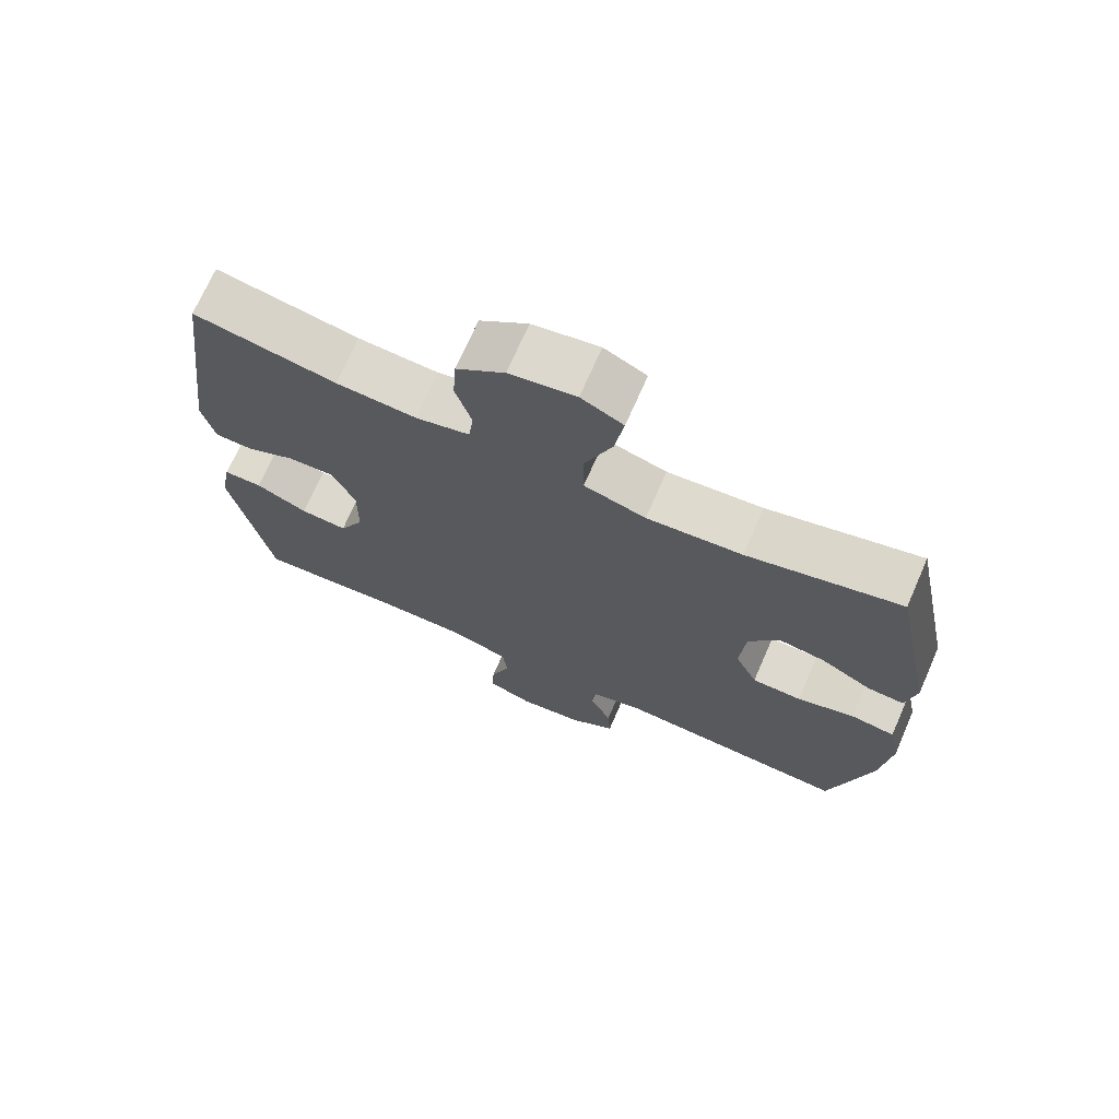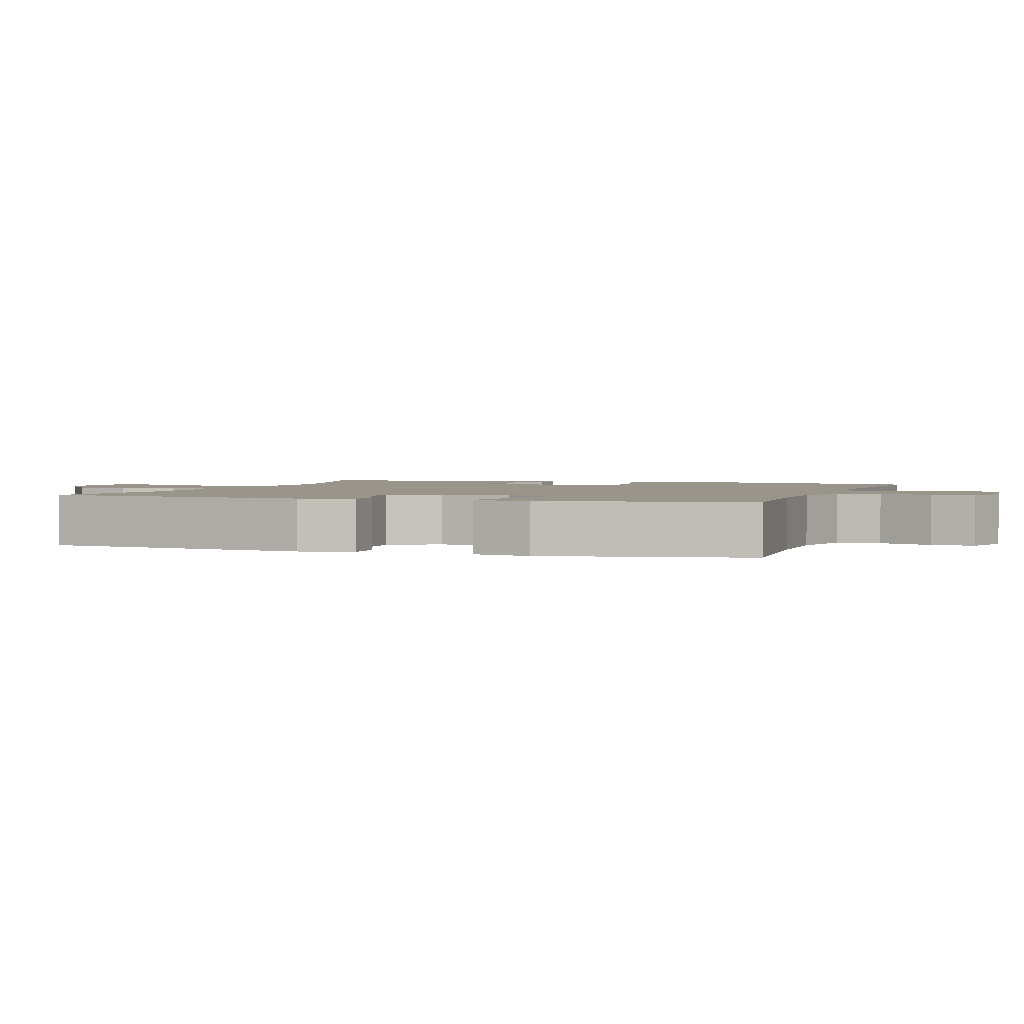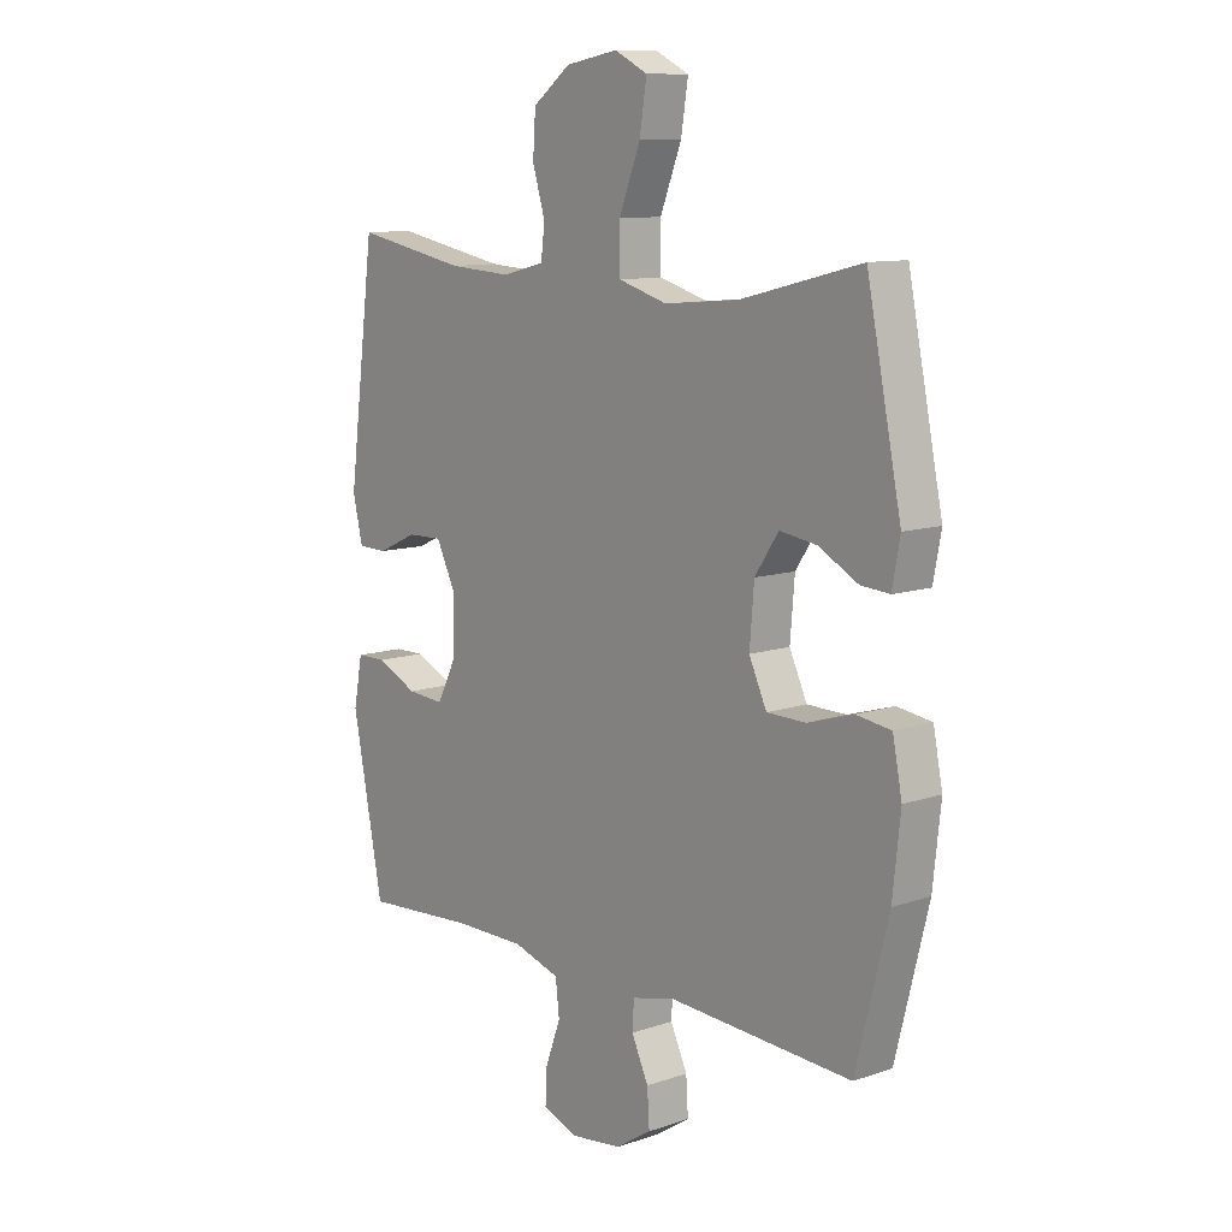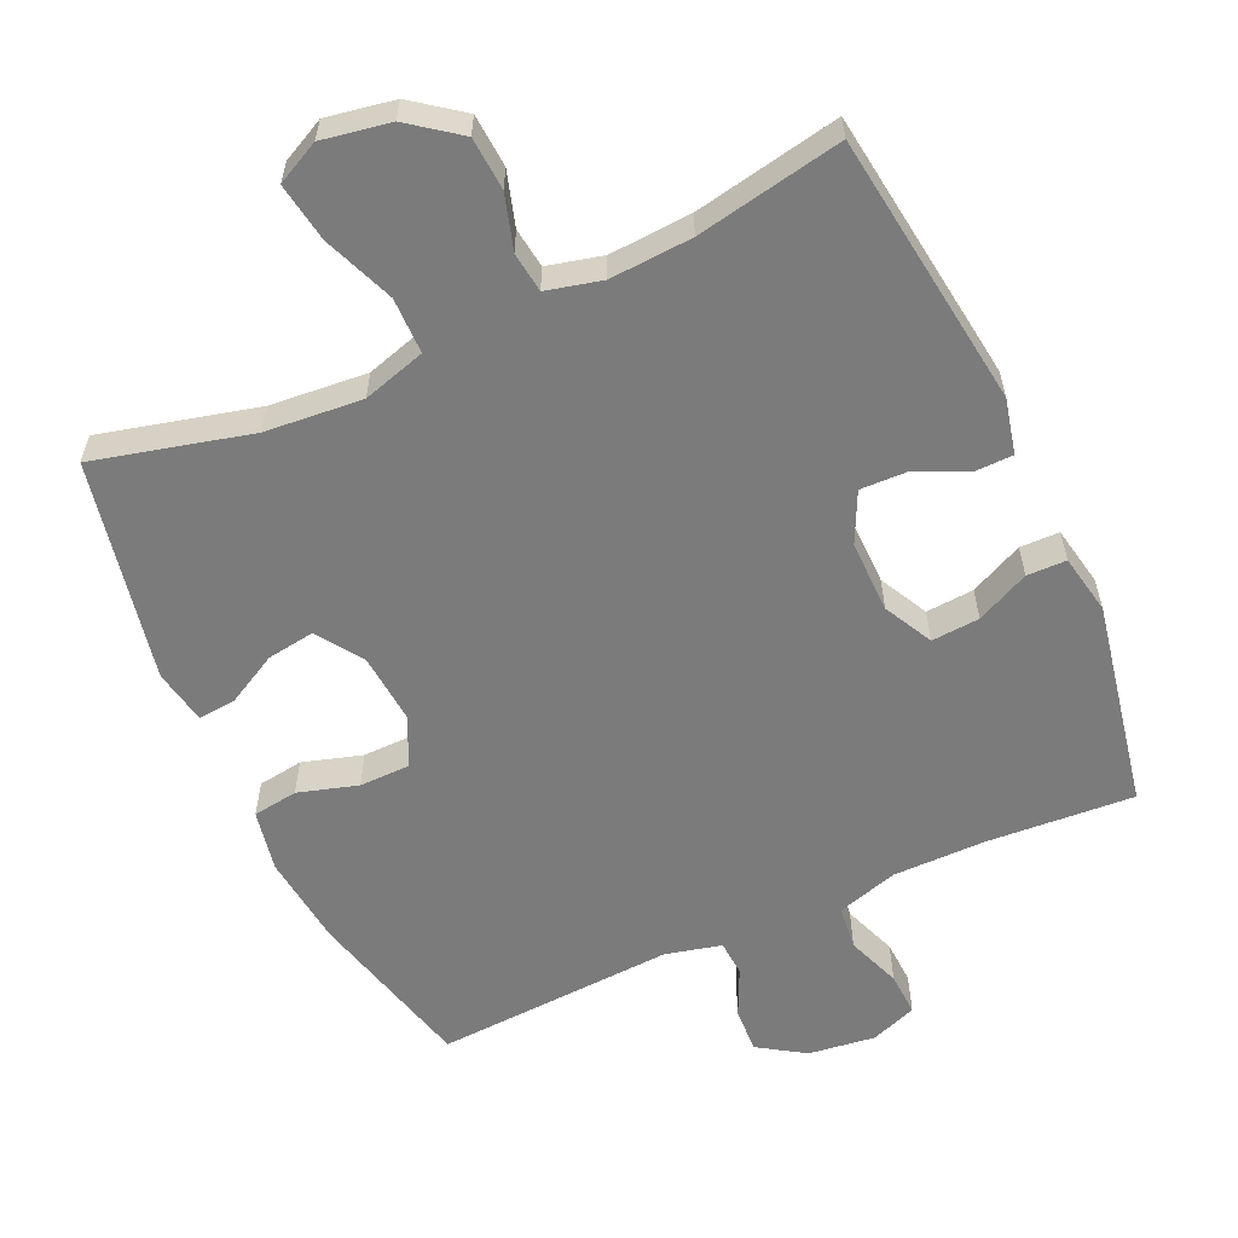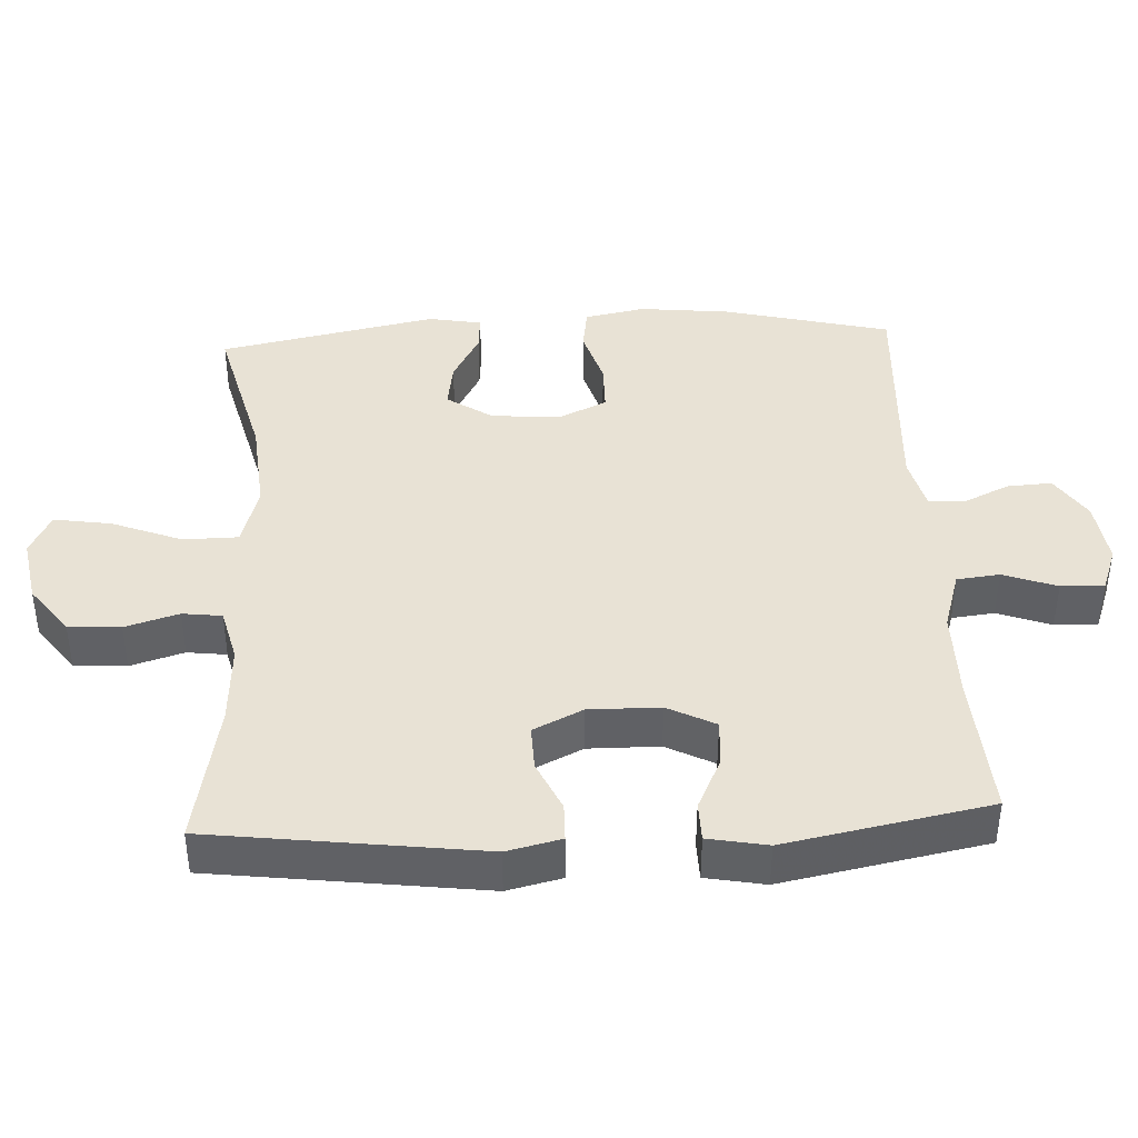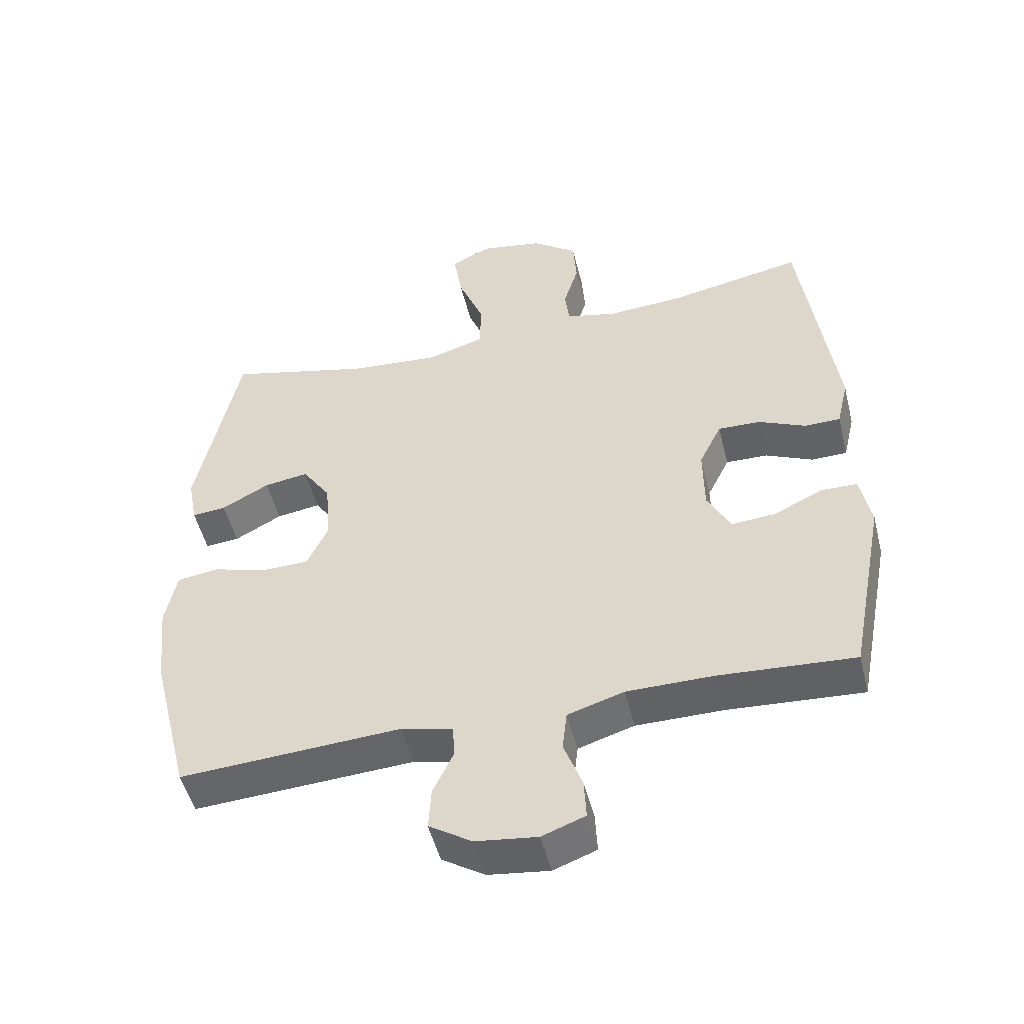
<metadata>
{"format":"obj","ext":"obj","renderer":"f3d","projection":"perspective","resolution":1024,"background":"white","views":[{"elev":71.3,"azim":-156.3,"up":"+Z"},{"elev":2.0,"azim":108.9,"up":"+Y"},{"elev":10.7,"azim":-130.3,"up":"+Z"},{"elev":-58.5,"azim":24.6,"up":"+Y"},{"elev":40.7,"azim":87.1,"up":"+Y"},{"elev":-50.5,"azim":13.9,"up":"+Z"}]}
</metadata>
<code>
v -0.5 0.07 -0.5
v -0.559 0.07 -0.264
v -0.573 0.07 -0.134
v -0.556 0.07 -0.048
v -0.493 0.07 -0.039
v -0.41 0.07 -0.064
v -0.339 0.07 -0.063
v -0.307 0.07 0.006
v -0.315 0.07 0.104
v -0.358 0.07 0.168
v -0.425 0.07 0.158
v -0.497 0.07 0.119
v -0.549 0.07 0.115
v -0.563 0.07 0.191
v -0.5 0.07 0.5
v -0.282 0.07 0.445
v -0.146 0.07 0.433
v -0.058 0.07 0.459
v -0.057 0.07 0.537
v -0.096 0.07 0.636
v -0.109 0.07 0.718
v -0.049 0.07 0.748
v 0.046 0.07 0.731
v 0.115 0.07 0.679
v 0.12 0.07 0.605
v 0.097 0.07 0.529
v 0.104 0.07 0.473
v 0.181 0.07 0.454
v 0.296 0.07 0.461
v 0.5 0.07 0.5
v 0.55 0.07 0.116
v 0.532 0.07 0.039
v 0.478 0.07 0.038
v 0.406 0.07 0.071
v 0.342 0.07 0.073
v 0.308 0.07 0.003
v 0.309 0.07 -0.098
v 0.344 0.07 -0.166
v 0.411 0.07 -0.161
v 0.485 0.07 -0.126
v 0.54 0.07 -0.127
v 0.556 0.07 -0.211
v 0.5 0.07 -0.5
v 0.295 0.07 -0.486
v 0.165 0.07 -0.486
v 0.08 0.07 -0.512
v 0.073 0.07 -0.573
v 0.101 0.07 -0.649
v 0.104 0.07 -0.71
v 0.039 0.07 -0.734
v -0.054 0.07 -0.722
v -0.119 0.07 -0.68
v -0.115 0.07 -0.616
v -0.084 0.07 -0.55
v -0.087 0.07 -0.5
v -0.165 0.07 -0.481
v -0.5 0 -0.5
v -0.559 0 -0.264
v -0.573 0 -0.134
v -0.556 0 -0.048
v -0.493 0 -0.039
v -0.41 0 -0.064
v -0.339 0 -0.063
v -0.307 0 0.006
v -0.315 0 0.104
v -0.358 0 0.168
v -0.425 0 0.158
v -0.497 0 0.119
v -0.549 0 0.115
v -0.563 0 0.191
v -0.5 0 0.5
v -0.282 0 0.445
v -0.146 0 0.433
v -0.058 0 0.459
v -0.057 0 0.537
v -0.096 0 0.636
v -0.109 0 0.718
v -0.049 0 0.748
v 0.046 0 0.731
v 0.115 0 0.679
v 0.12 0 0.605
v 0.097 0 0.529
v 0.104 0 0.473
v 0.181 0 0.454
v 0.296 0 0.461
v 0.5 0 0.5
v 0.55 0 0.116
v 0.532 0 0.039
v 0.478 0 0.038
v 0.406 0 0.071
v 0.342 0 0.073
v 0.308 0 0.003
v 0.309 0 -0.098
v 0.344 0 -0.166
v 0.411 0 -0.161
v 0.485 0 -0.126
v 0.54 0 -0.127
v 0.556 0 -0.211
v 0.5 0 -0.5
v 0.295 0 -0.486
v 0.165 0 -0.486
v 0.08 0 -0.512
v 0.073 0 -0.573
v 0.101 0 -0.649
v 0.104 0 -0.71
v 0.039 0 -0.734
v -0.054 0 -0.722
v -0.119 0 -0.68
v -0.115 0 -0.616
v -0.084 0 -0.55
v -0.087 0 -0.5
v -0.165 0 -0.481
f 52 53 54
f 51 52 54
f 50 51 54
f 49 50 54
f 48 49 54
f 47 48 54
f 46 47 54 55
f 45 46 55 56
f 42 43 44
f 41 42 44
f 40 41 44
f 39 40 44
f 44 45 56
f 39 44 56
f 38 39 56
f 32 33 34
f 31 32 34
f 30 31 34
f 29 30 34
f 28 29 34 35
f 27 28 35 36
f 24 25 26
f 23 24 26
f 22 23 26
f 21 22 26
f 20 21 26
f 19 20 26
f 18 19 26 27
f 27 36 37
f 18 27 37
f 17 18 37
f 14 15 16
f 13 14 16
f 12 13 16
f 11 12 16
f 10 11 16 17
f 4 5 6
f 3 4 6
f 2 3 6
f 1 2 6
f 56 1 6
f 56 6 7
f 38 56 7 8
f 17 37 38
f 10 17 38
f 9 10 38
f 8 9 38
f 110 109 108
f 110 108 107
f 110 107 106
f 110 106 105
f 110 105 104
f 110 104 103
f 111 110 103 102
f 112 111 102 101
f 100 99 98
f 100 98 97
f 100 97 96
f 100 96 95
f 112 101 100
f 112 100 95
f 112 95 94
f 90 89 88
f 90 88 87
f 90 87 86
f 90 86 85
f 91 90 85 84
f 92 91 84 83
f 82 81 80
f 82 80 79
f 82 79 78
f 82 78 77
f 82 77 76
f 82 76 75
f 83 82 75 74
f 93 92 83
f 93 83 74
f 93 74 73
f 72 71 70
f 72 70 69
f 72 69 68
f 72 68 67
f 73 72 67 66
f 62 61 60
f 62 60 59
f 62 59 58
f 62 58 57
f 62 57 112
f 63 62 112
f 64 63 112 94
f 94 93 73
f 94 73 66
f 94 66 65
f 94 65 64
f 1 57 58 2
f 2 58 59 3
f 3 59 60 4
f 4 60 61 5
f 5 61 62 6
f 6 62 63 7
f 7 63 64 8
f 8 64 65 9
f 9 65 66 10
f 10 66 67 11
f 11 67 68 12
f 12 68 69 13
f 13 69 70 14
f 14 70 71 15
f 15 71 72 16
f 16 72 73 17
f 17 73 74 18
f 18 74 75 19
f 19 75 76 20
f 20 76 77 21
f 21 77 78 22
f 22 78 79 23
f 23 79 80 24
f 24 80 81 25
f 25 81 82 26
f 26 82 83 27
f 27 83 84 28
f 28 84 85 29
f 29 85 86 30
f 30 86 87 31
f 31 87 88 32
f 32 88 89 33
f 33 89 90 34
f 34 90 91 35
f 35 91 92 36
f 36 92 93 37
f 37 93 94 38
f 38 94 95 39
f 39 95 96 40
f 40 96 97 41
f 41 97 98 42
f 42 98 99 43
f 43 99 100 44
f 44 100 101 45
f 45 101 102 46
f 46 102 103 47
f 47 103 104 48
f 48 104 105 49
f 49 105 106 50
f 50 106 107 51
f 51 107 108 52
f 52 108 109 53
f 53 109 110 54
f 54 110 111 55
f 55 111 112 56
f 56 112 57 1

</code>
